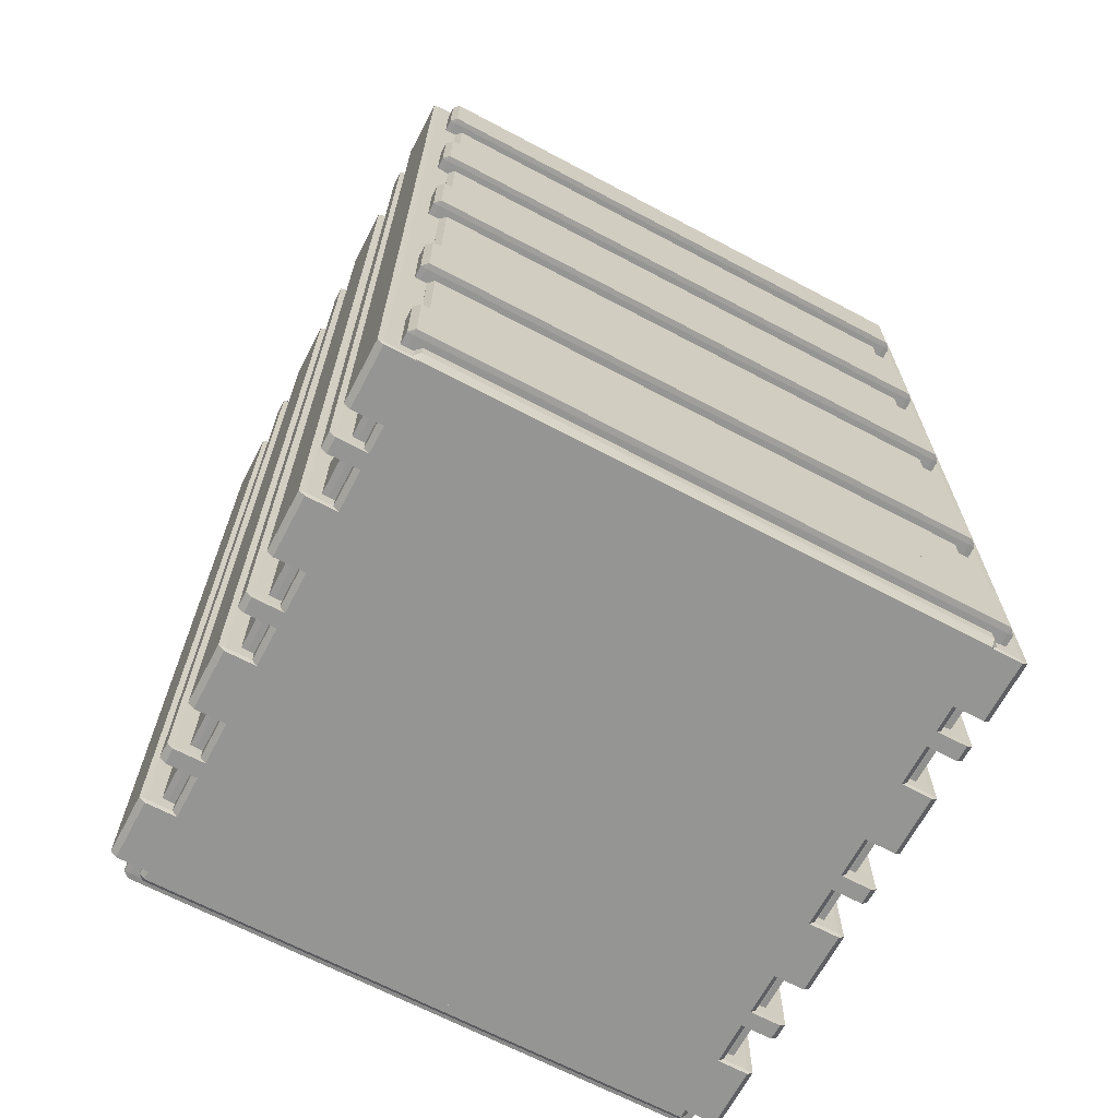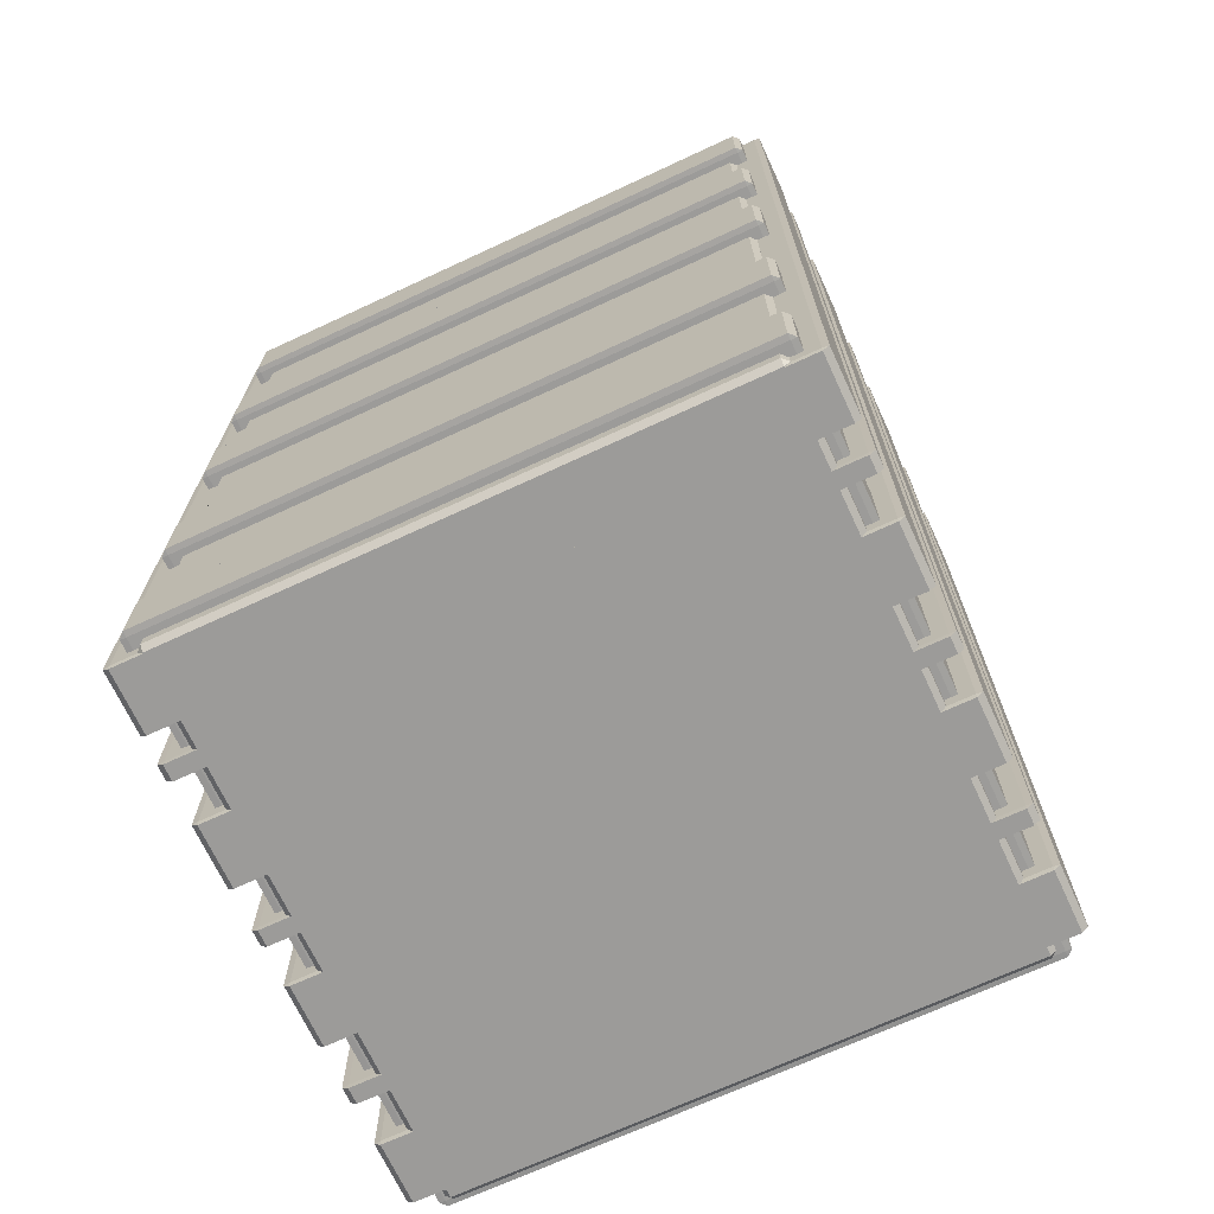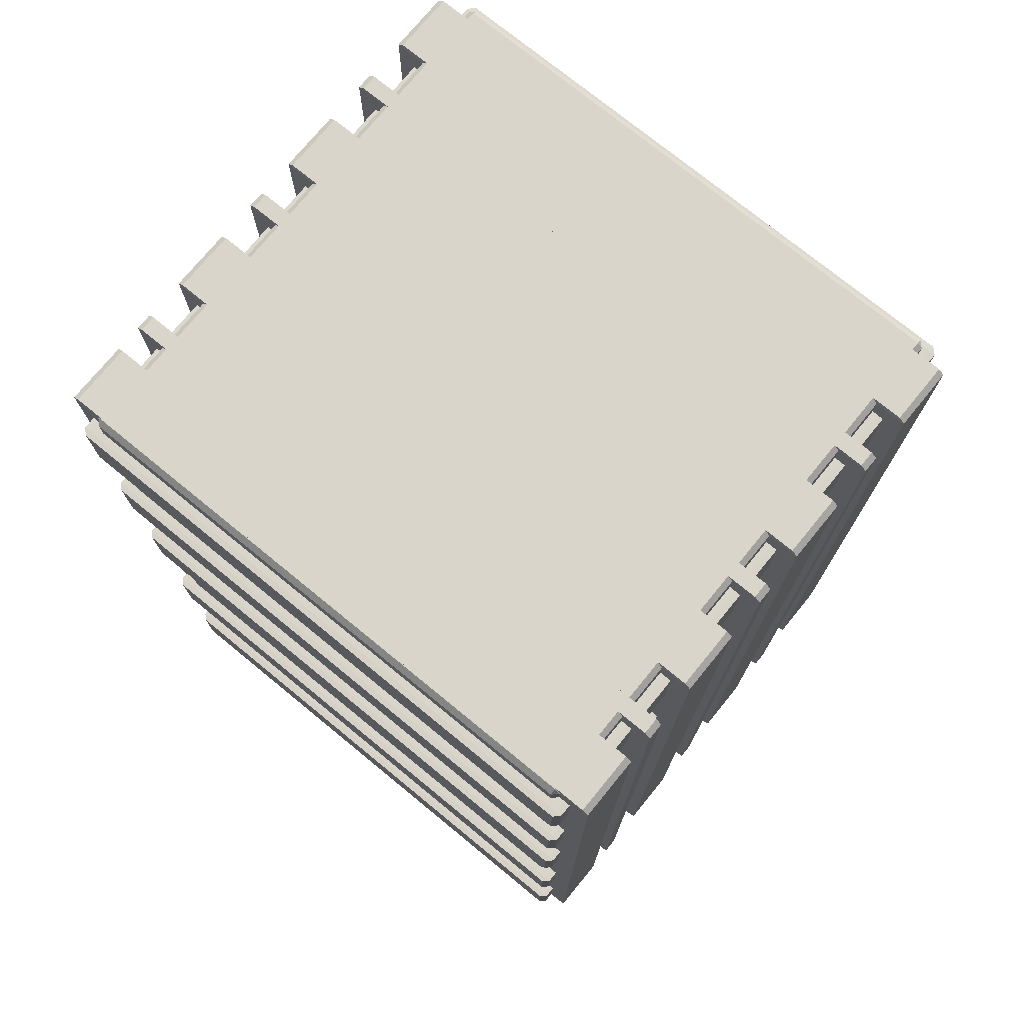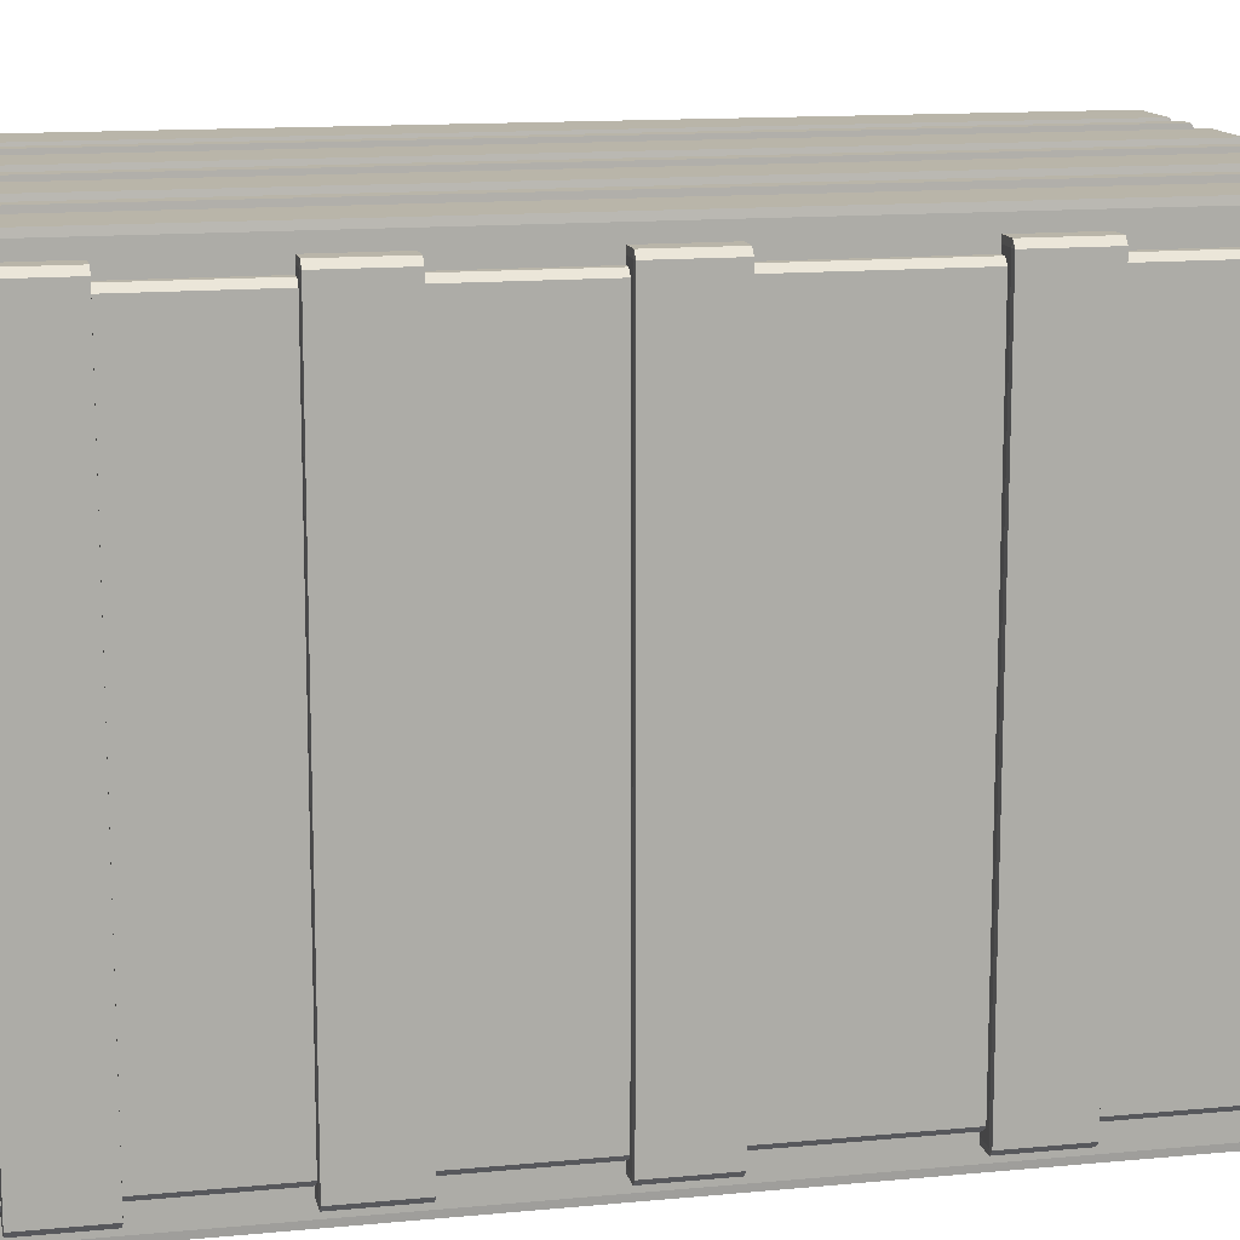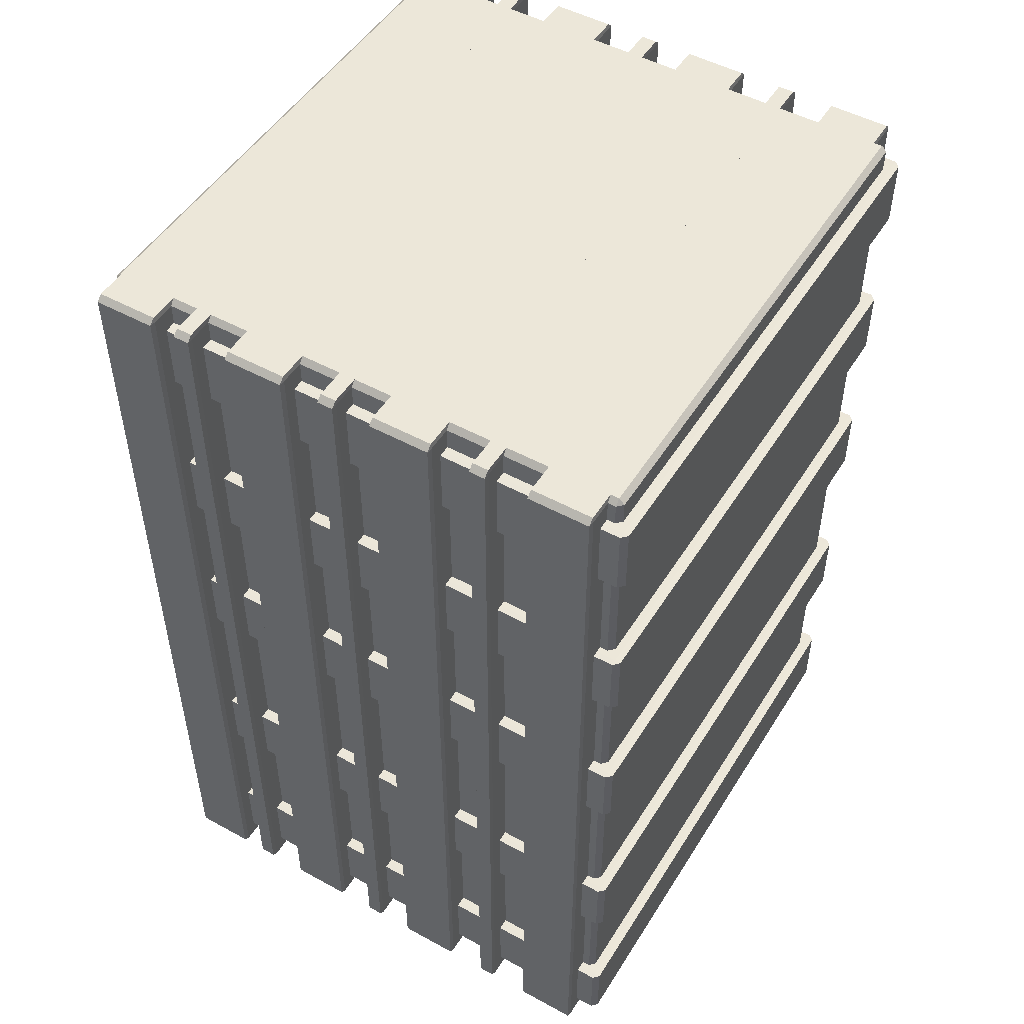
<metadata>
{"format":"obj","ext":"obj","renderer":"f3d","projection":"perspective","resolution":1024,"background":"white","views":[{"elev":-67.3,"azim":62.1,"up":"+Y"},{"elev":-69.9,"azim":114.9,"up":"+Y"},{"elev":74.7,"azim":129.3,"up":"+Y"},{"elev":13.4,"azim":-102.2,"up":"+Z"},{"elev":50.1,"azim":-149.0,"up":"+Y"}]}
</metadata>
<code>
g default
v -7.719 6.608 -92.8
v -7.357 6.246 -92.8
v -7.357 6.608 -92.44
v 28.14 6.246 -92.8
v 28.5 6.608 -92.8
v 28.14 6.608 -92.44
v -7.357 66.9 -92.8
v -7.719 66.54 -92.8
v -7.357 66.54 -92.44
v 28.5 66.54 -92.8
v 28.14 66.9 -92.8
v 28.14 66.54 -92.44
v -7.357 66.54 -128.7
v -7.719 66.54 -128.3
v -7.357 66.9 -128.3
v 28.5 66.54 -128.3
v 28.14 66.54 -128.7
v 28.14 66.9 -128.3
v -7.357 6.246 -128.3
v -7.719 6.608 -128.3
v -7.357 6.608 -128.7
v 28.5 6.608 -128.3
v 28.14 6.246 -128.3
v 28.14 6.608 -128.7
v -8.502 60.44 -92.03
v -8.124 60.41 -92.03
v -8.124 60.44 -91.65
v 28.91 60.41 -92.03
v 29.28 60.44 -92.03
v 28.91 60.44 -91.65
v -8.124 65.07 -92.03
v -8.502 65.04 -92.03
v -8.124 65.04 -91.65
v 29.28 65.04 -92.03
v 28.91 65.07 -92.03
v 28.91 65.04 -91.65
v -8.124 65.04 -129.4
v -8.502 65.04 -129.1
v -8.124 65.07 -129.1
v 29.28 65.04 -129.1
v 28.91 65.04 -129.4
v 28.91 65.07 -129.1
v -8.124 60.41 -129.1
v -8.502 60.44 -129.1
v -8.124 60.44 -129.4
v 29.28 60.44 -129.1
v 28.91 60.41 -129.1
v 28.91 60.44 -129.4
v -8.502 48.1 -92.03
v -8.124 48.08 -92.03
v -8.124 48.1 -91.65
v 28.91 48.08 -92.03
v 29.28 48.1 -92.03
v 28.91 48.1 -91.65
v -8.124 52.73 -92.03
v -8.502 52.71 -92.03
v -8.124 52.71 -91.65
v 29.28 52.71 -92.03
v 28.91 52.73 -92.03
v 28.91 52.71 -91.65
v -8.124 52.71 -129.4
v -8.502 52.71 -129.1
v -8.124 52.73 -129.1
v 29.28 52.71 -129.1
v 28.91 52.71 -129.4
v 28.91 52.73 -129.1
v -8.124 48.08 -129.1
v -8.502 48.1 -129.1
v -8.124 48.1 -129.4
v 29.28 48.1 -129.1
v 28.91 48.08 -129.1
v 28.91 48.1 -129.4
v -8.502 35.44 -92.03
v -8.124 35.41 -92.03
v -8.124 35.44 -91.65
v 28.91 35.41 -92.03
v 29.28 35.44 -92.03
v 28.91 35.44 -91.65
v -8.124 40.07 -92.03
v -8.502 40.04 -92.03
v -8.124 40.04 -91.65
v 29.28 40.04 -92.03
v 28.91 40.07 -92.03
v 28.91 40.04 -91.65
v -8.124 40.04 -129.4
v -8.502 40.04 -129.1
v -8.124 40.07 -129.1
v 29.28 40.04 -129.1
v 28.91 40.04 -129.4
v 28.91 40.07 -129.1
v -8.124 35.41 -129.1
v -8.502 35.44 -129.1
v -8.124 35.44 -129.4
v 29.28 35.44 -129.1
v 28.91 35.41 -129.1
v 28.91 35.44 -129.4
v -8.502 20.46 -92.03
v -8.124 20.44 -92.03
v -8.124 20.46 -91.65
v 28.91 20.44 -92.03
v 29.28 20.46 -92.03
v 28.91 20.46 -91.65
v -8.124 25.09 -92.03
v -8.502 25.07 -92.03
v -8.124 25.07 -91.65
v 29.28 25.07 -92.03
v 28.91 25.09 -92.03
v 28.91 25.07 -91.65
v -8.124 25.07 -129.4
v -8.502 25.07 -129.1
v -8.124 25.09 -129.1
v 29.28 25.07 -129.1
v 28.91 25.07 -129.4
v 28.91 25.09 -129.1
v -8.124 20.44 -129.1
v -8.502 20.46 -129.1
v -8.124 20.46 -129.4
v 29.28 20.46 -129.1
v 28.91 20.44 -129.1
v 28.91 20.46 -129.4
v -8.502 7.469 -92.03
v -8.124 7.441 -92.03
v -8.124 7.469 -91.65
v 28.91 7.441 -92.03
v 29.28 7.469 -92.03
v 28.91 7.469 -91.65
v -8.124 12.1 -92.03
v -8.502 12.07 -92.03
v -8.124 12.07 -91.65
v 29.28 12.07 -92.03
v 28.91 12.1 -92.03
v 28.91 12.07 -91.65
v -8.124 12.07 -129.4
v -8.502 12.07 -129.1
v -8.124 12.1 -129.1
v 29.28 12.07 -129.1
v 28.91 12.07 -129.4
v 28.91 12.1 -129.1
v -8.124 7.441 -129.1
v -8.502 7.469 -129.1
v -8.124 7.469 -129.4
v 29.28 7.469 -129.1
v 28.91 7.441 -129.1
v 28.91 7.469 -129.4
v -6.835 6.608 -90.78
v -6.794 6.246 -90.78
v -6.794 6.608 -90.38
v -2.744 6.246 -90.78
v -2.703 6.608 -90.78
v -2.744 6.608 -90.38
v -6.794 66.9 -90.78
v -6.835 66.54 -90.78
v -6.794 66.54 -90.38
v -2.703 66.54 -90.78
v -2.744 66.9 -90.78
v -2.744 66.54 -90.38
v -6.794 66.54 -130.7
v -6.835 66.54 -130.3
v -6.794 66.9 -130.3
v -2.703 66.54 -130.3
v -2.744 66.54 -130.7
v -2.744 66.9 -130.3
v -6.794 6.246 -130.3
v -6.835 6.608 -130.3
v -6.794 6.608 -130.7
v -2.703 6.608 -130.3
v -2.744 6.246 -130.3
v -2.744 6.608 -130.7
v 3.955 6.608 -90.78
v 3.996 6.246 -90.78
v 3.996 6.608 -90.38
v 8.046 6.246 -90.78
v 8.087 6.608 -90.78
v 8.046 6.608 -90.38
v 3.996 66.9 -90.78
v 3.955 66.54 -90.78
v 3.996 66.54 -90.38
v 8.087 66.54 -90.78
v 8.046 66.9 -90.78
v 8.046 66.54 -90.38
v 3.996 66.54 -130.7
v 3.955 66.54 -130.3
v 3.996 66.9 -130.3
v 8.087 66.54 -130.3
v 8.046 66.54 -130.7
v 8.046 66.9 -130.3
v 3.996 6.246 -130.3
v 3.955 6.608 -130.3
v 3.996 6.608 -130.7
v 8.087 6.608 -130.3
v 8.046 6.246 -130.3
v 8.046 6.608 -130.7
v 14.37 6.608 -90.78
v 14.41 6.246 -90.78
v 14.41 6.608 -90.38
v 18.46 6.246 -90.78
v 18.5 6.608 -90.78
v 18.46 6.608 -90.38
v 14.41 66.9 -90.78
v 14.37 66.54 -90.78
v 14.41 66.54 -90.38
v 18.5 66.54 -90.78
v 18.46 66.9 -90.78
v 18.46 66.54 -90.38
v 14.41 66.54 -130.7
v 14.37 66.54 -130.3
v 14.41 66.9 -130.3
v 18.5 66.54 -130.3
v 18.46 66.54 -130.7
v 18.46 66.9 -130.3
v 14.41 6.246 -130.3
v 14.37 6.608 -130.3
v 14.41 6.608 -130.7
v 18.5 6.608 -130.3
v 18.46 6.246 -130.3
v 18.46 6.608 -130.7
v 23.99 6.608 -90.78
v 24.03 6.246 -90.78
v 24.03 6.608 -90.38
v 28.08 6.246 -90.78
v 28.12 6.608 -90.78
v 28.08 6.608 -90.38
v 24.03 66.9 -90.78
v 23.99 66.54 -90.78
v 24.03 66.54 -90.38
v 28.12 66.54 -90.78
v 28.08 66.9 -90.78
v 28.08 66.54 -90.38
v 24.03 66.54 -130.7
v 23.99 66.54 -130.3
v 24.03 66.9 -130.3
v 28.12 66.54 -130.3
v 28.08 66.54 -130.7
v 28.08 66.9 -130.3
v 24.03 6.246 -130.3
v 23.99 6.608 -130.3
v 24.03 6.608 -130.7
v 28.12 6.608 -130.3
v 28.08 6.246 -130.3
v 28.08 6.608 -130.7
v 0.09091 6.608 -90.78
v 0.1017 6.246 -90.78
v 0.1017 6.608 -90.38
v 1.163 6.246 -90.78
v 1.173 6.608 -90.78
v 1.163 6.608 -90.38
v 0.1017 66.9 -90.78
v 0.09091 66.54 -90.78
v 0.1017 66.54 -90.38
v 1.173 66.54 -90.78
v 1.163 66.9 -90.78
v 1.163 66.54 -90.38
v 0.1017 66.54 -130.7
v 0.09091 66.54 -130.3
v 0.1017 66.9 -130.3
v 1.173 66.54 -130.3
v 1.163 66.54 -130.7
v 1.163 66.9 -130.3
v 0.1017 6.246 -130.3
v 0.09091 6.608 -130.3
v 0.1017 6.608 -130.7
v 1.173 6.608 -130.3
v 1.163 6.246 -130.3
v 1.163 6.608 -130.7
v 10.64 6.608 -90.78
v 10.65 6.246 -90.78
v 10.65 6.608 -90.38
v 11.71 6.246 -90.78
v 11.72 6.608 -90.78
v 11.71 6.608 -90.38
v 10.65 66.9 -90.78
v 10.64 66.54 -90.78
v 10.65 66.54 -90.38
v 11.72 66.54 -90.78
v 11.71 66.9 -90.78
v 11.71 66.54 -90.38
v 10.65 66.54 -130.7
v 10.64 66.54 -130.3
v 10.65 66.9 -130.3
v 11.72 66.54 -130.3
v 11.71 66.54 -130.7
v 11.71 66.9 -130.3
v 10.65 6.246 -130.3
v 10.64 6.608 -130.3
v 10.65 6.608 -130.7
v 11.72 6.608 -130.3
v 11.71 6.246 -130.3
v 11.71 6.608 -130.7
v 21.18 6.608 -90.78
v 21.19 6.246 -90.78
v 21.19 6.608 -90.38
v 22.25 6.246 -90.78
v 22.26 6.608 -90.78
v 22.25 6.608 -90.38
v 21.19 66.9 -90.78
v 21.18 66.54 -90.78
v 21.19 66.54 -90.38
v 22.26 66.54 -90.78
v 22.25 66.9 -90.78
v 22.25 66.54 -90.38
v 21.19 66.54 -130.7
v 21.18 66.54 -130.3
v 21.19 66.9 -130.3
v 22.26 66.54 -130.3
v 22.25 66.54 -130.7
v 22.25 66.9 -130.3
v 21.19 6.246 -130.3
v 21.18 6.608 -130.3
v 21.19 6.608 -130.7
v 22.26 6.608 -130.3
v 22.25 6.246 -130.3
v 22.25 6.608 -130.7
g polySurface387
f 19 23 4 2
f 6 12 9 3
f 8 14 20 1
f 22 16 10 5
f 11 18 15 7
f 17 24 21 13
f 2 1 20 19
f 3 2 4 6
f 1 3 9 8
f 5 4 23 22
f 6 5 10 12
f 8 7 15 14
f 7 9 12 11
f 11 10 16 18
f 14 13 21 20
f 13 15 18 17
f 17 16 22 24
f 19 21 24 23
f 1 2 3
f 4 5 6
f 7 8 9
f 10 11 12
f 13 14 15
f 16 17 18
f 19 20 21
f 22 23 24
f 43 47 28 26
f 30 36 33 27
f 32 38 44 25
f 46 40 34 29
f 35 42 39 31
f 41 48 45 37
f 26 25 44 43
f 27 26 28 30
f 25 27 33 32
f 29 28 47 46
f 30 29 34 36
f 32 31 39 38
f 31 33 36 35
f 35 34 40 42
f 38 37 45 44
f 37 39 42 41
f 41 40 46 48
f 43 45 48 47
f 25 26 27
f 28 29 30
f 31 32 33
f 34 35 36
f 37 38 39
f 40 41 42
f 43 44 45
f 46 47 48
f 67 71 52 50
f 54 60 57 51
f 56 62 68 49
f 70 64 58 53
f 59 66 63 55
f 65 72 69 61
f 50 49 68 67
f 51 50 52 54
f 49 51 57 56
f 53 52 71 70
f 54 53 58 60
f 56 55 63 62
f 55 57 60 59
f 59 58 64 66
f 62 61 69 68
f 61 63 66 65
f 65 64 70 72
f 67 69 72 71
f 49 50 51
f 52 53 54
f 55 56 57
f 58 59 60
f 61 62 63
f 64 65 66
f 67 68 69
f 70 71 72
f 91 95 76 74
f 78 84 81 75
f 80 86 92 73
f 94 88 82 77
f 83 90 87 79
f 89 96 93 85
f 74 73 92 91
f 75 74 76 78
f 73 75 81 80
f 77 76 95 94
f 78 77 82 84
f 80 79 87 86
f 79 81 84 83
f 83 82 88 90
f 86 85 93 92
f 85 87 90 89
f 89 88 94 96
f 91 93 96 95
f 73 74 75
f 76 77 78
f 79 80 81
f 82 83 84
f 85 86 87
f 88 89 90
f 91 92 93
f 94 95 96
f 115 119 100 98
f 102 108 105 99
f 104 110 116 97
f 118 112 106 101
f 107 114 111 103
f 113 120 117 109
f 98 97 116 115
f 99 98 100 102
f 97 99 105 104
f 101 100 119 118
f 102 101 106 108
f 104 103 111 110
f 103 105 108 107
f 107 106 112 114
f 110 109 117 116
f 109 111 114 113
f 113 112 118 120
f 115 117 120 119
f 97 98 99
f 100 101 102
f 103 104 105
f 106 107 108
f 109 110 111
f 112 113 114
f 115 116 117
f 118 119 120
f 139 143 124 122
f 126 132 129 123
f 128 134 140 121
f 142 136 130 125
f 131 138 135 127
f 137 144 141 133
f 122 121 140 139
f 123 122 124 126
f 121 123 129 128
f 125 124 143 142
f 126 125 130 132
f 128 127 135 134
f 127 129 132 131
f 131 130 136 138
f 134 133 141 140
f 133 135 138 137
f 137 136 142 144
f 139 141 144 143
f 121 122 123
f 124 125 126
f 127 128 129
f 130 131 132
f 133 134 135
f 136 137 138
f 139 140 141
f 142 143 144
f 163 167 148 146
f 150 156 153 147
f 152 158 164 145
f 166 160 154 149
f 155 162 159 151
f 161 168 165 157
f 146 145 164 163
f 147 146 148 150
f 145 147 153 152
f 149 148 167 166
f 150 149 154 156
f 152 151 159 158
f 151 153 156 155
f 155 154 160 162
f 158 157 165 164
f 157 159 162 161
f 161 160 166 168
f 163 165 168 167
f 145 146 147
f 148 149 150
f 151 152 153
f 154 155 156
f 157 158 159
f 160 161 162
f 163 164 165
f 166 167 168
f 187 191 172 170
f 174 180 177 171
f 176 182 188 169
f 190 184 178 173
f 179 186 183 175
f 185 192 189 181
f 170 169 188 187
f 171 170 172 174
f 169 171 177 176
f 173 172 191 190
f 174 173 178 180
f 176 175 183 182
f 175 177 180 179
f 179 178 184 186
f 182 181 189 188
f 181 183 186 185
f 185 184 190 192
f 187 189 192 191
f 169 170 171
f 172 173 174
f 175 176 177
f 178 179 180
f 181 182 183
f 184 185 186
f 187 188 189
f 190 191 192
f 211 215 196 194
f 198 204 201 195
f 200 206 212 193
f 214 208 202 197
f 203 210 207 199
f 209 216 213 205
f 194 193 212 211
f 195 194 196 198
f 193 195 201 200
f 197 196 215 214
f 198 197 202 204
f 200 199 207 206
f 199 201 204 203
f 203 202 208 210
f 206 205 213 212
f 205 207 210 209
f 209 208 214 216
f 211 213 216 215
f 193 194 195
f 196 197 198
f 199 200 201
f 202 203 204
f 205 206 207
f 208 209 210
f 211 212 213
f 214 215 216
f 235 239 220 218
f 222 228 225 219
f 224 230 236 217
f 238 232 226 221
f 227 234 231 223
f 233 240 237 229
f 218 217 236 235
f 219 218 220 222
f 217 219 225 224
f 221 220 239 238
f 222 221 226 228
f 224 223 231 230
f 223 225 228 227
f 227 226 232 234
f 230 229 237 236
f 229 231 234 233
f 233 232 238 240
f 235 237 240 239
f 217 218 219
f 220 221 222
f 223 224 225
f 226 227 228
f 229 230 231
f 232 233 234
f 235 236 237
f 238 239 240
f 259 263 244 242
f 246 252 249 243
f 248 254 260 241
f 262 256 250 245
f 251 258 255 247
f 257 264 261 253
f 242 241 260 259
f 243 242 244 246
f 241 243 249 248
f 245 244 263 262
f 246 245 250 252
f 248 247 255 254
f 247 249 252 251
f 251 250 256 258
f 254 253 261 260
f 253 255 258 257
f 257 256 262 264
f 259 261 264 263
f 241 242 243
f 244 245 246
f 247 248 249
f 250 251 252
f 253 254 255
f 256 257 258
f 259 260 261
f 262 263 264
f 283 287 268 266
f 270 276 273 267
f 272 278 284 265
f 286 280 274 269
f 275 282 279 271
f 281 288 285 277
f 266 265 284 283
f 267 266 268 270
f 265 267 273 272
f 269 268 287 286
f 270 269 274 276
f 272 271 279 278
f 271 273 276 275
f 275 274 280 282
f 278 277 285 284
f 277 279 282 281
f 281 280 286 288
f 283 285 288 287
f 265 266 267
f 268 269 270
f 271 272 273
f 274 275 276
f 277 278 279
f 280 281 282
f 283 284 285
f 286 287 288
f 307 311 292 290
f 294 300 297 291
f 296 302 308 289
f 310 304 298 293
f 299 306 303 295
f 305 312 309 301
f 290 289 308 307
f 291 290 292 294
f 289 291 297 296
f 293 292 311 310
f 294 293 298 300
f 296 295 303 302
f 295 297 300 299
f 299 298 304 306
f 302 301 309 308
f 301 303 306 305
f 305 304 310 312
f 307 309 312 311
f 289 290 291
f 292 293 294
f 295 296 297
f 298 299 300
f 301 302 303
f 304 305 306
f 307 308 309
f 310 311 312

</code>
